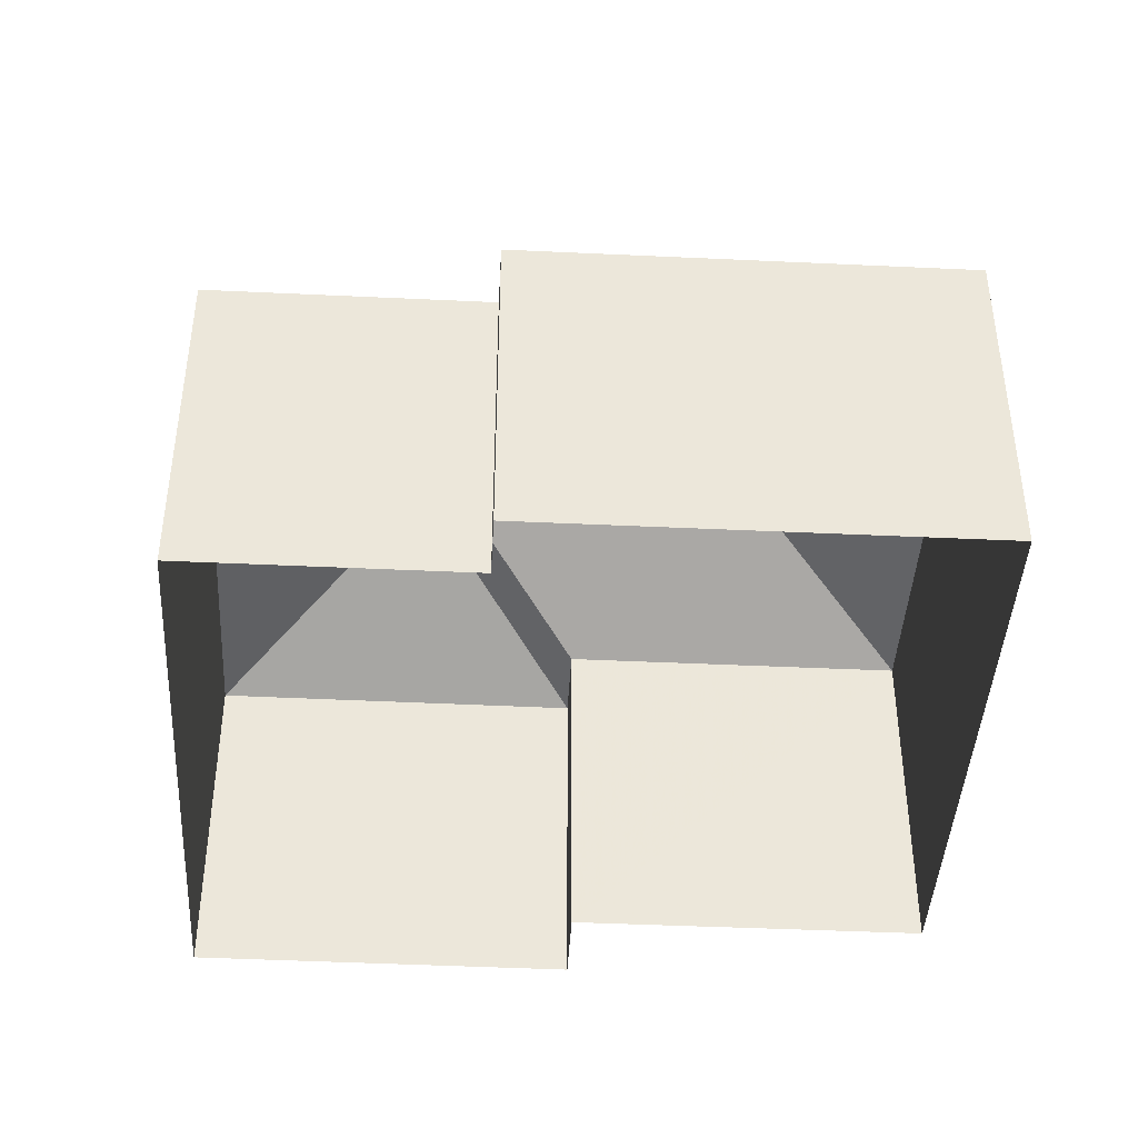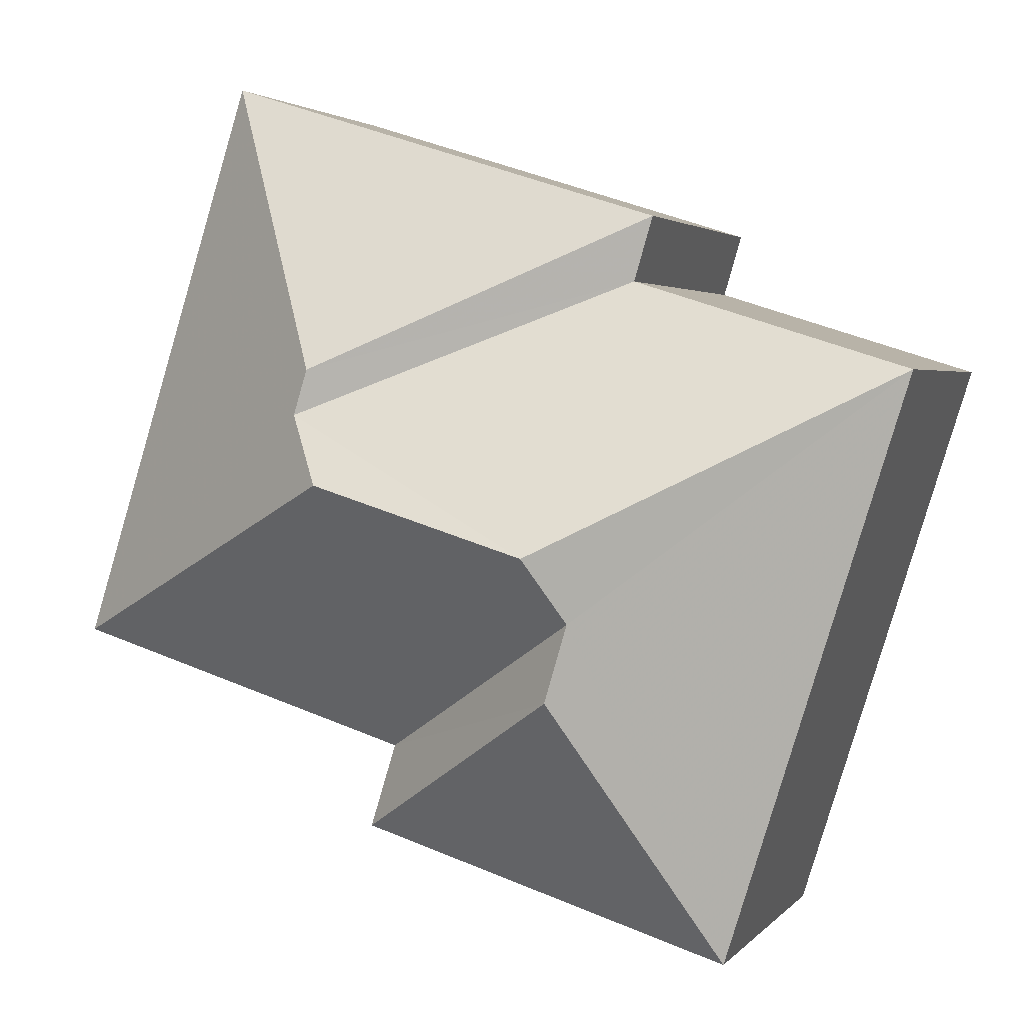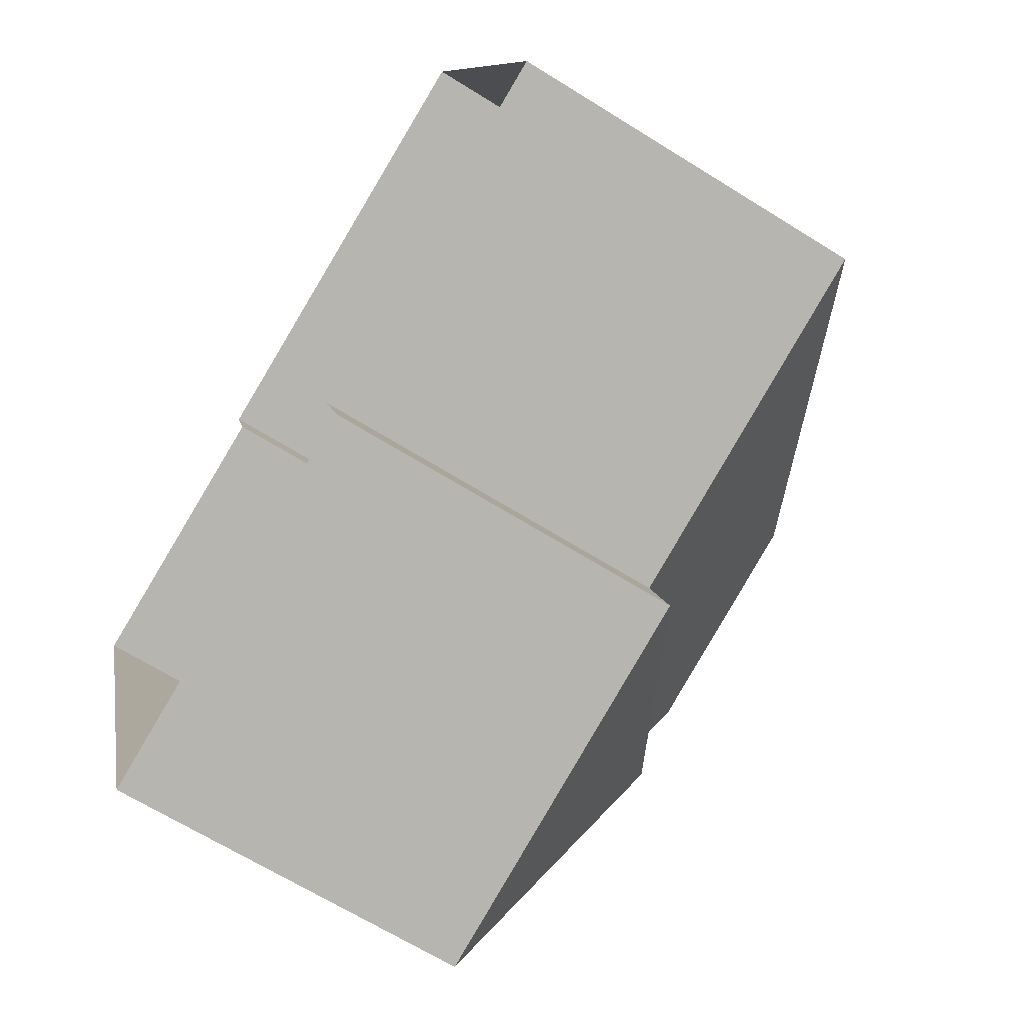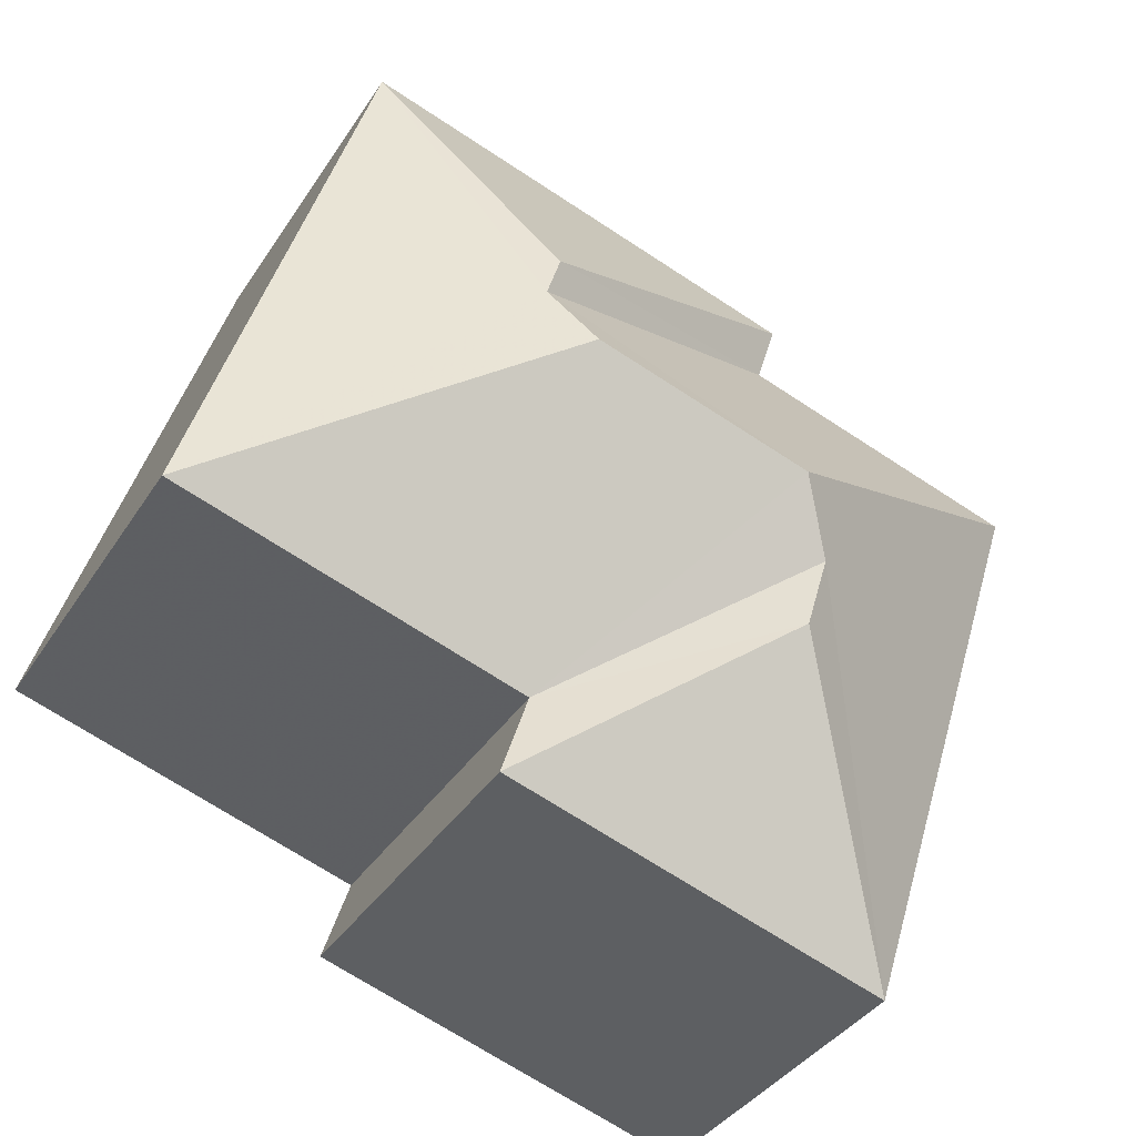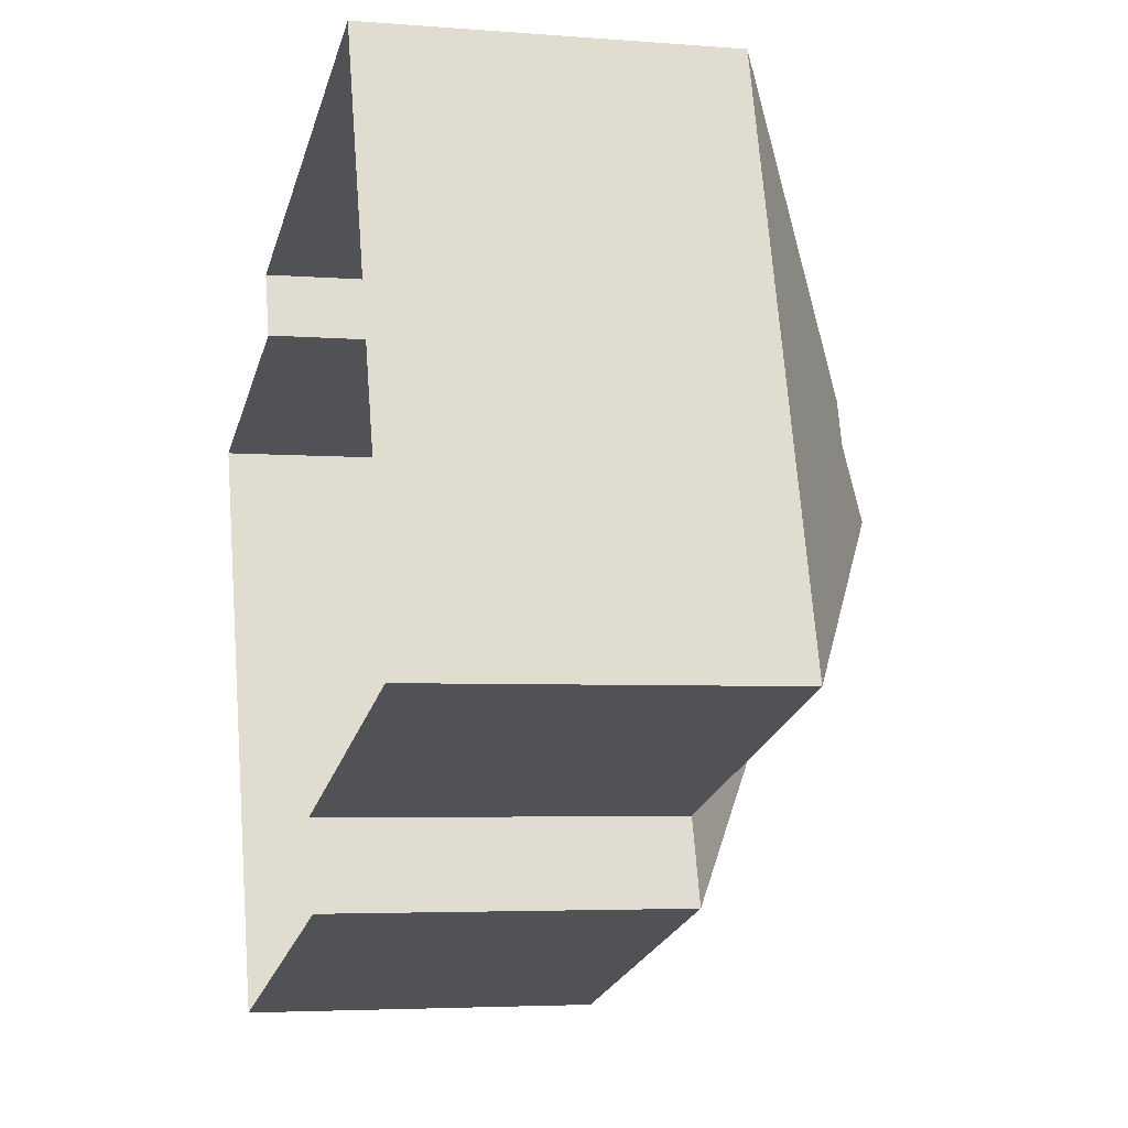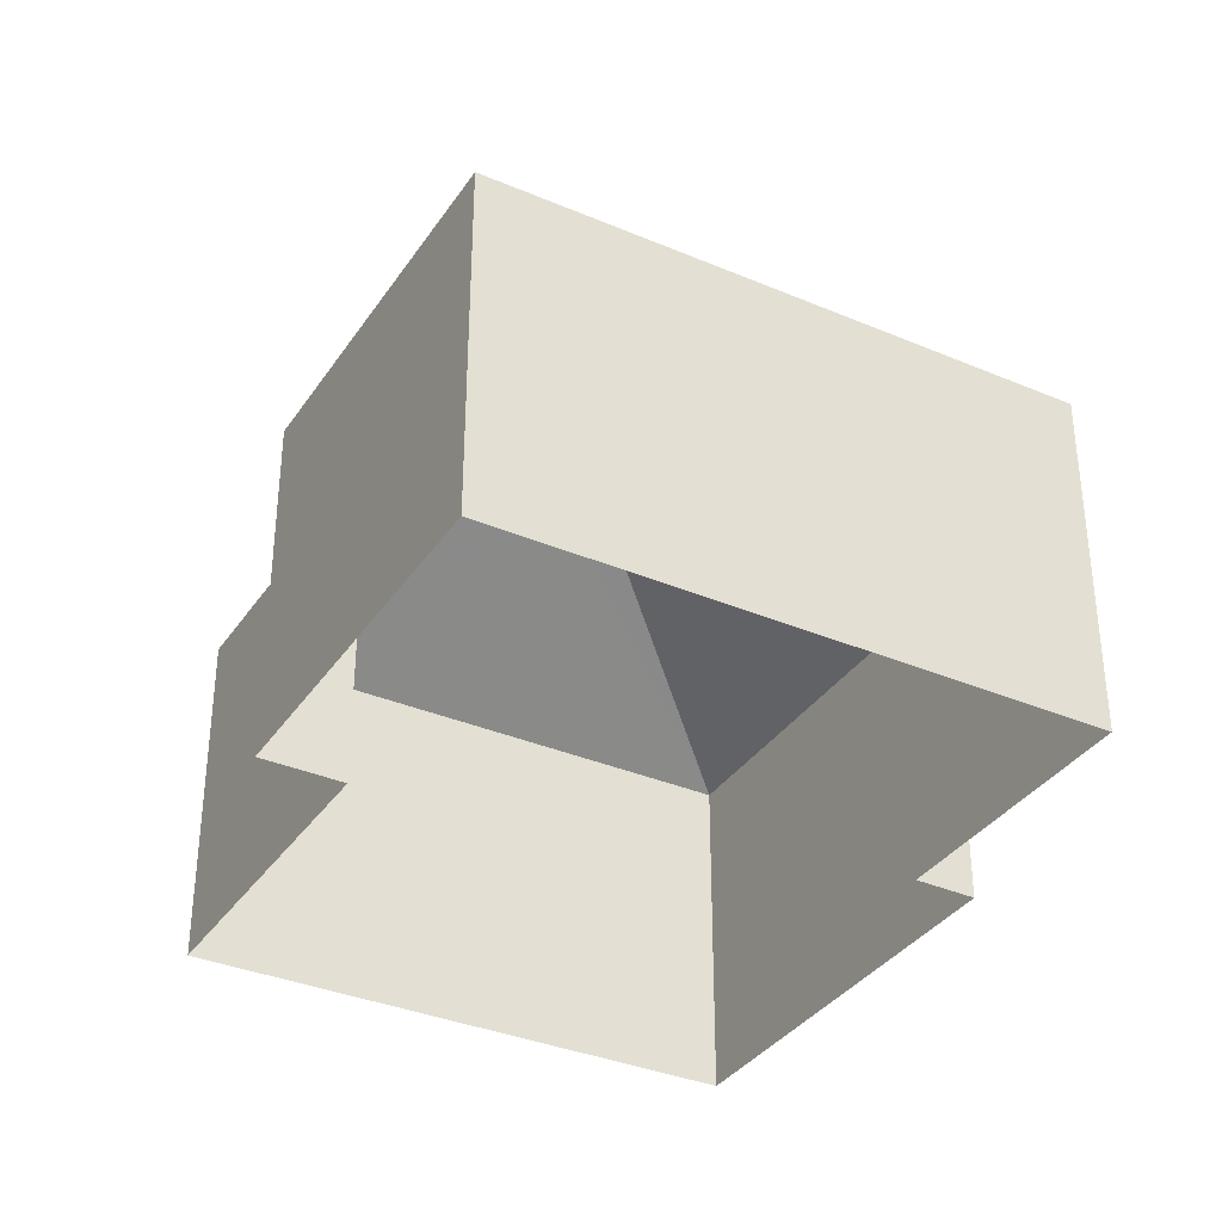
<metadata>
{"format":"obj","ext":"obj","renderer":"f3d","projection":"perspective","resolution":1024,"background":"white","views":[{"elev":-42.6,"azim":159.3,"up":"+Z"},{"elev":2.8,"azim":19.3,"up":"+Y"},{"elev":-65.9,"azim":-122.2,"up":"+Y"},{"elev":-37.2,"azim":-28.7,"up":"+Y"},{"elev":-4.3,"azim":-105.0,"up":"+Y"},{"elev":-35.1,"azim":43.2,"up":"+Z"}]}
</metadata>
<code>
v -2.257e+05 -1.274e+05 12.56
v -2.257e+05 -1.274e+05 12.56
v -2.257e+05 -1.274e+05 12.56
v -2.257e+05 -1.274e+05 12.56
v -2.257e+05 -1.274e+05 12.56
v -2.257e+05 -1.274e+05 12.56
v -2.257e+05 -1.274e+05 12.56
v -2.257e+05 -1.274e+05 12.56
v -2.257e+05 -1.274e+05 18
v -2.257e+05 -1.274e+05 19.98
v -2.257e+05 -1.274e+05 18
v -2.257e+05 -1.274e+05 18
v -2.257e+05 -1.274e+05 19.98
v -2.257e+05 -1.274e+05 18
v -2.257e+05 -1.274e+05 19.98
v -2.257e+05 -1.274e+05 20.48
v -2.257e+05 -1.274e+05 18
v -2.257e+05 -1.274e+05 18
v -2.257e+05 -1.274e+05 18
v -2.257e+05 -1.274e+05 20.48
v -2.257e+05 -1.274e+05 18
v -2.257e+05 -1.274e+05 19.98
f 1 2 3
f 3 2 4
f 2 5 6
f 7 8 6
f 4 2 8
f 8 2 6
f 9 10 11
f 12 13 14
f 14 13 15
f 16 13 12
f 17 18 15
f 13 17 15
f 19 17 20
f 17 13 20
f 13 16 20
f 14 15 18
f 12 21 16
f 16 21 20
f 21 22 20
f 21 11 10
f 22 21 10
f 22 19 20
f 10 9 22
f 9 19 22
f 11 2 1
f 11 21 2
f 2 21 12
f 5 2 12
f 14 7 6
f 14 18 7
f 4 19 9
f 3 4 9
f 17 8 7
f 18 17 7
f 8 17 19
f 4 8 19
f 9 1 3
f 9 11 1
f 14 6 5
f 12 14 5

</code>
